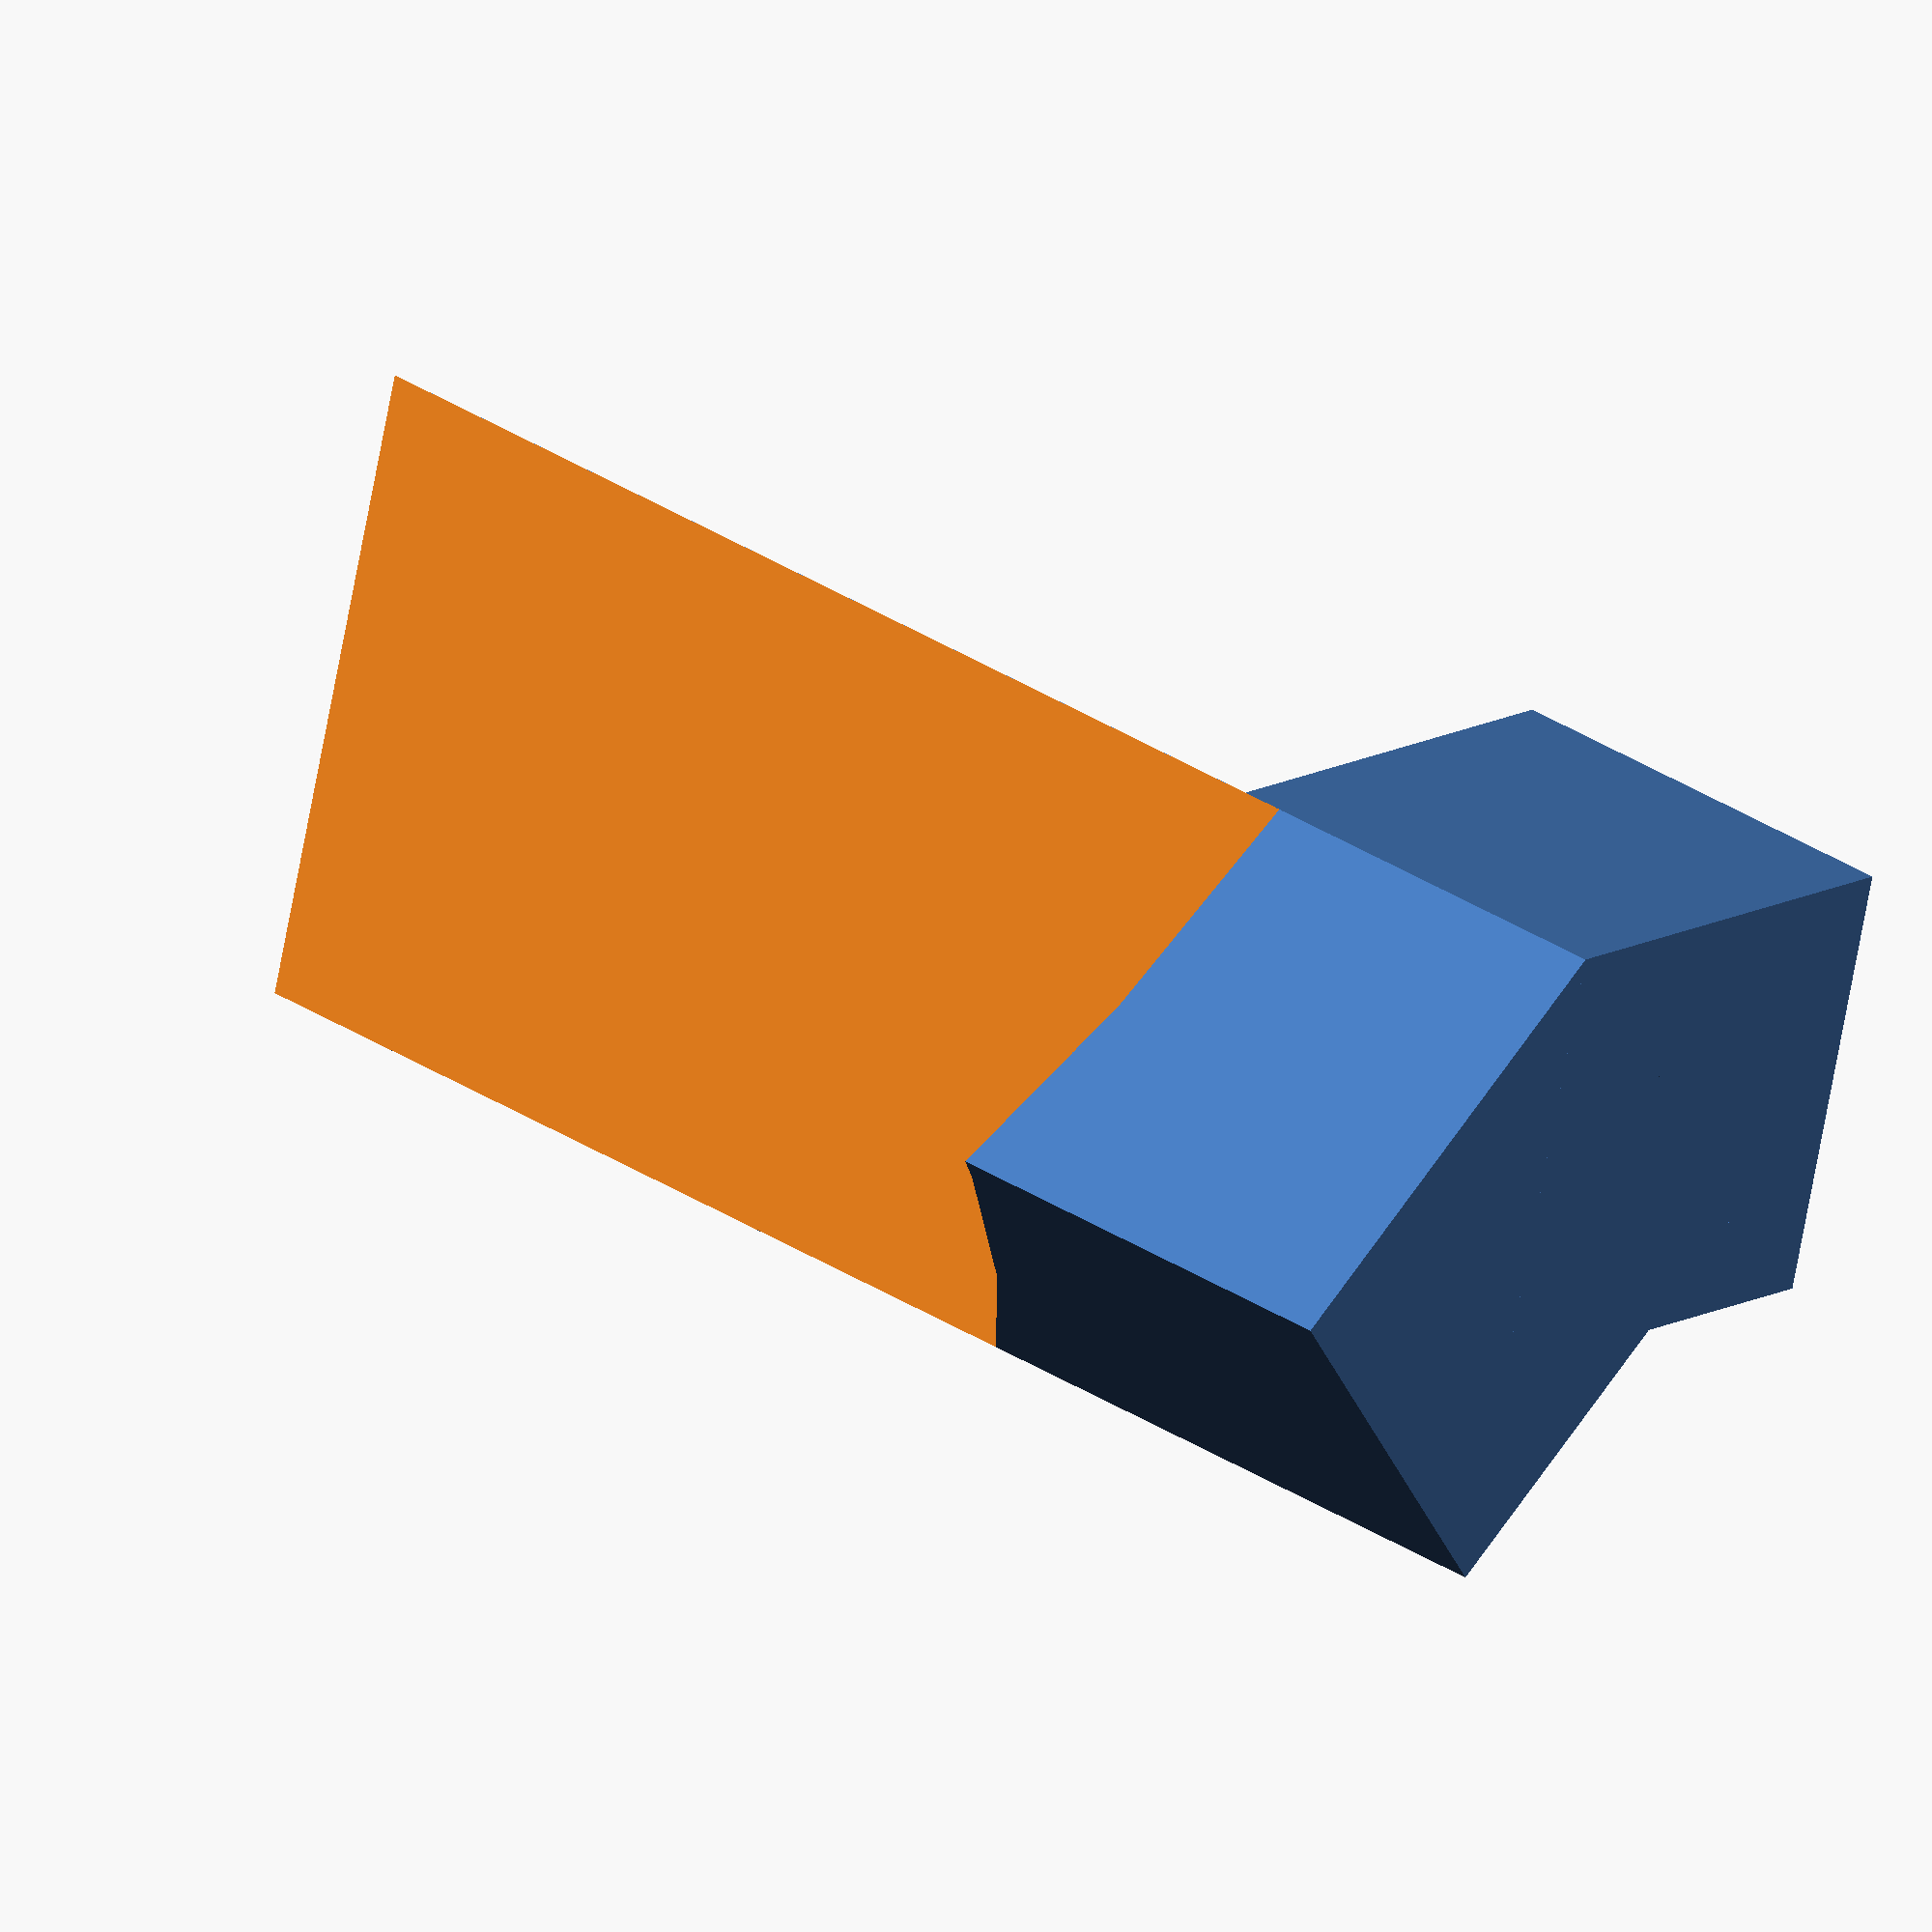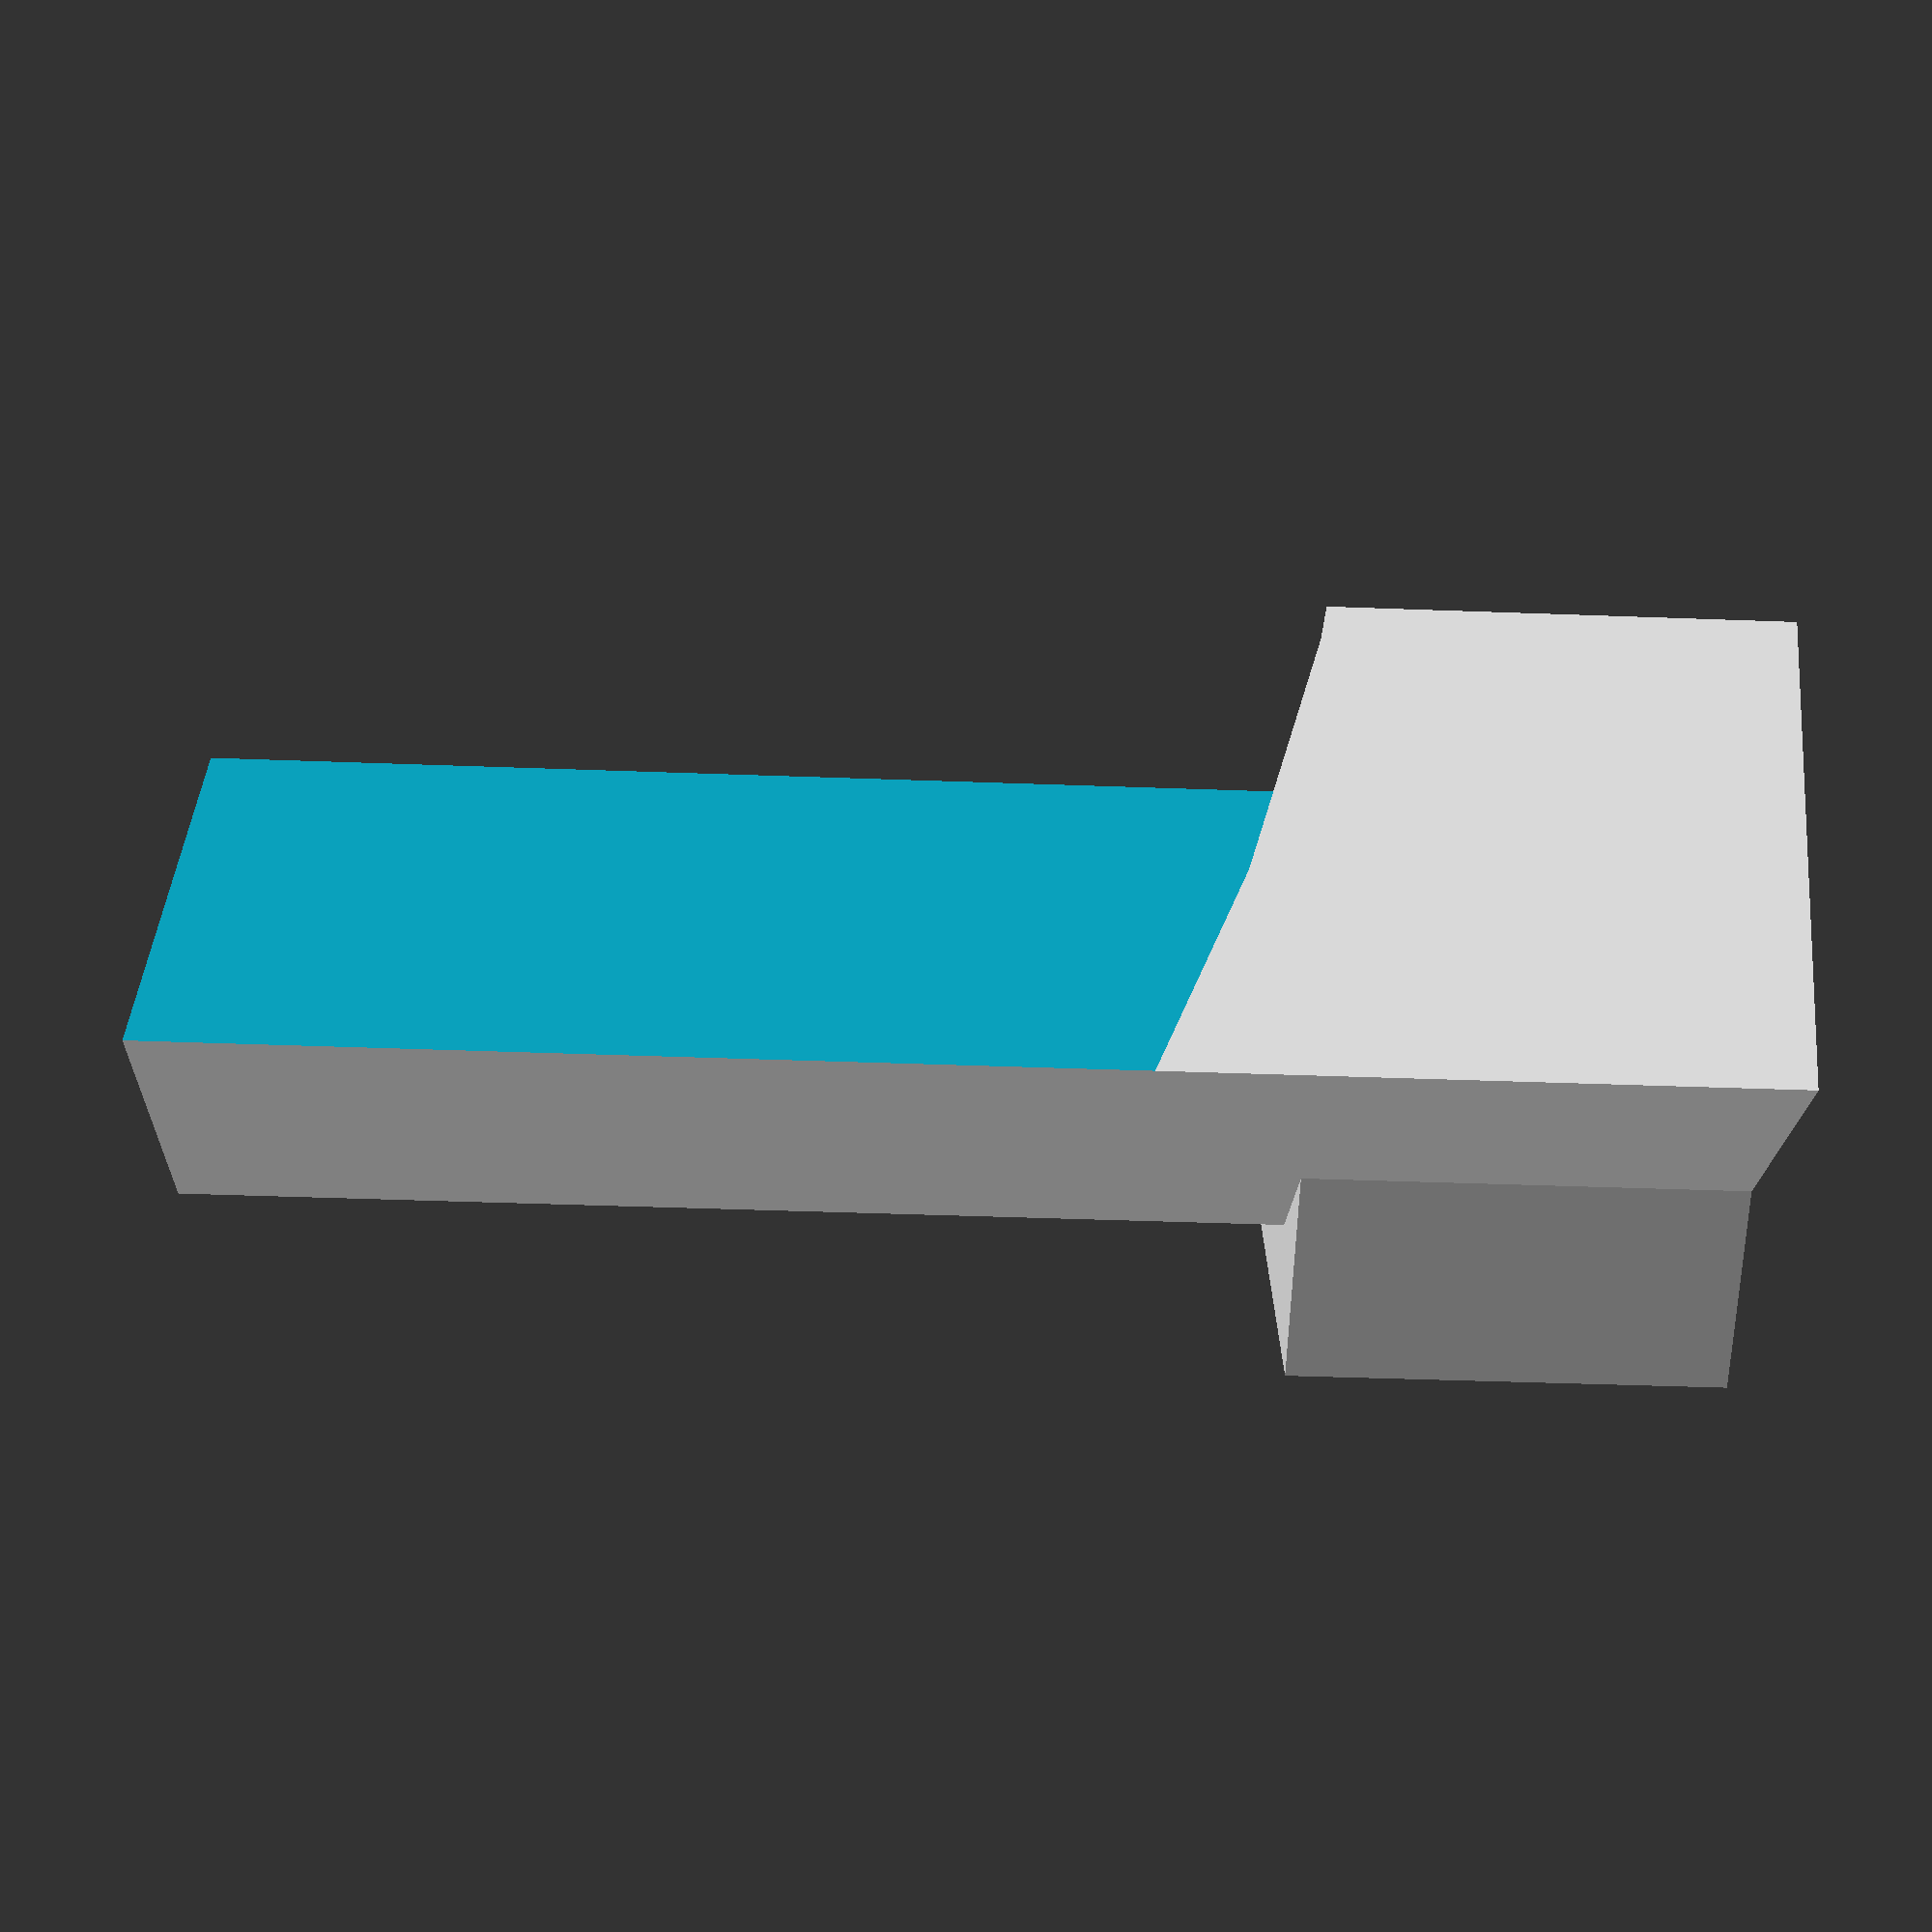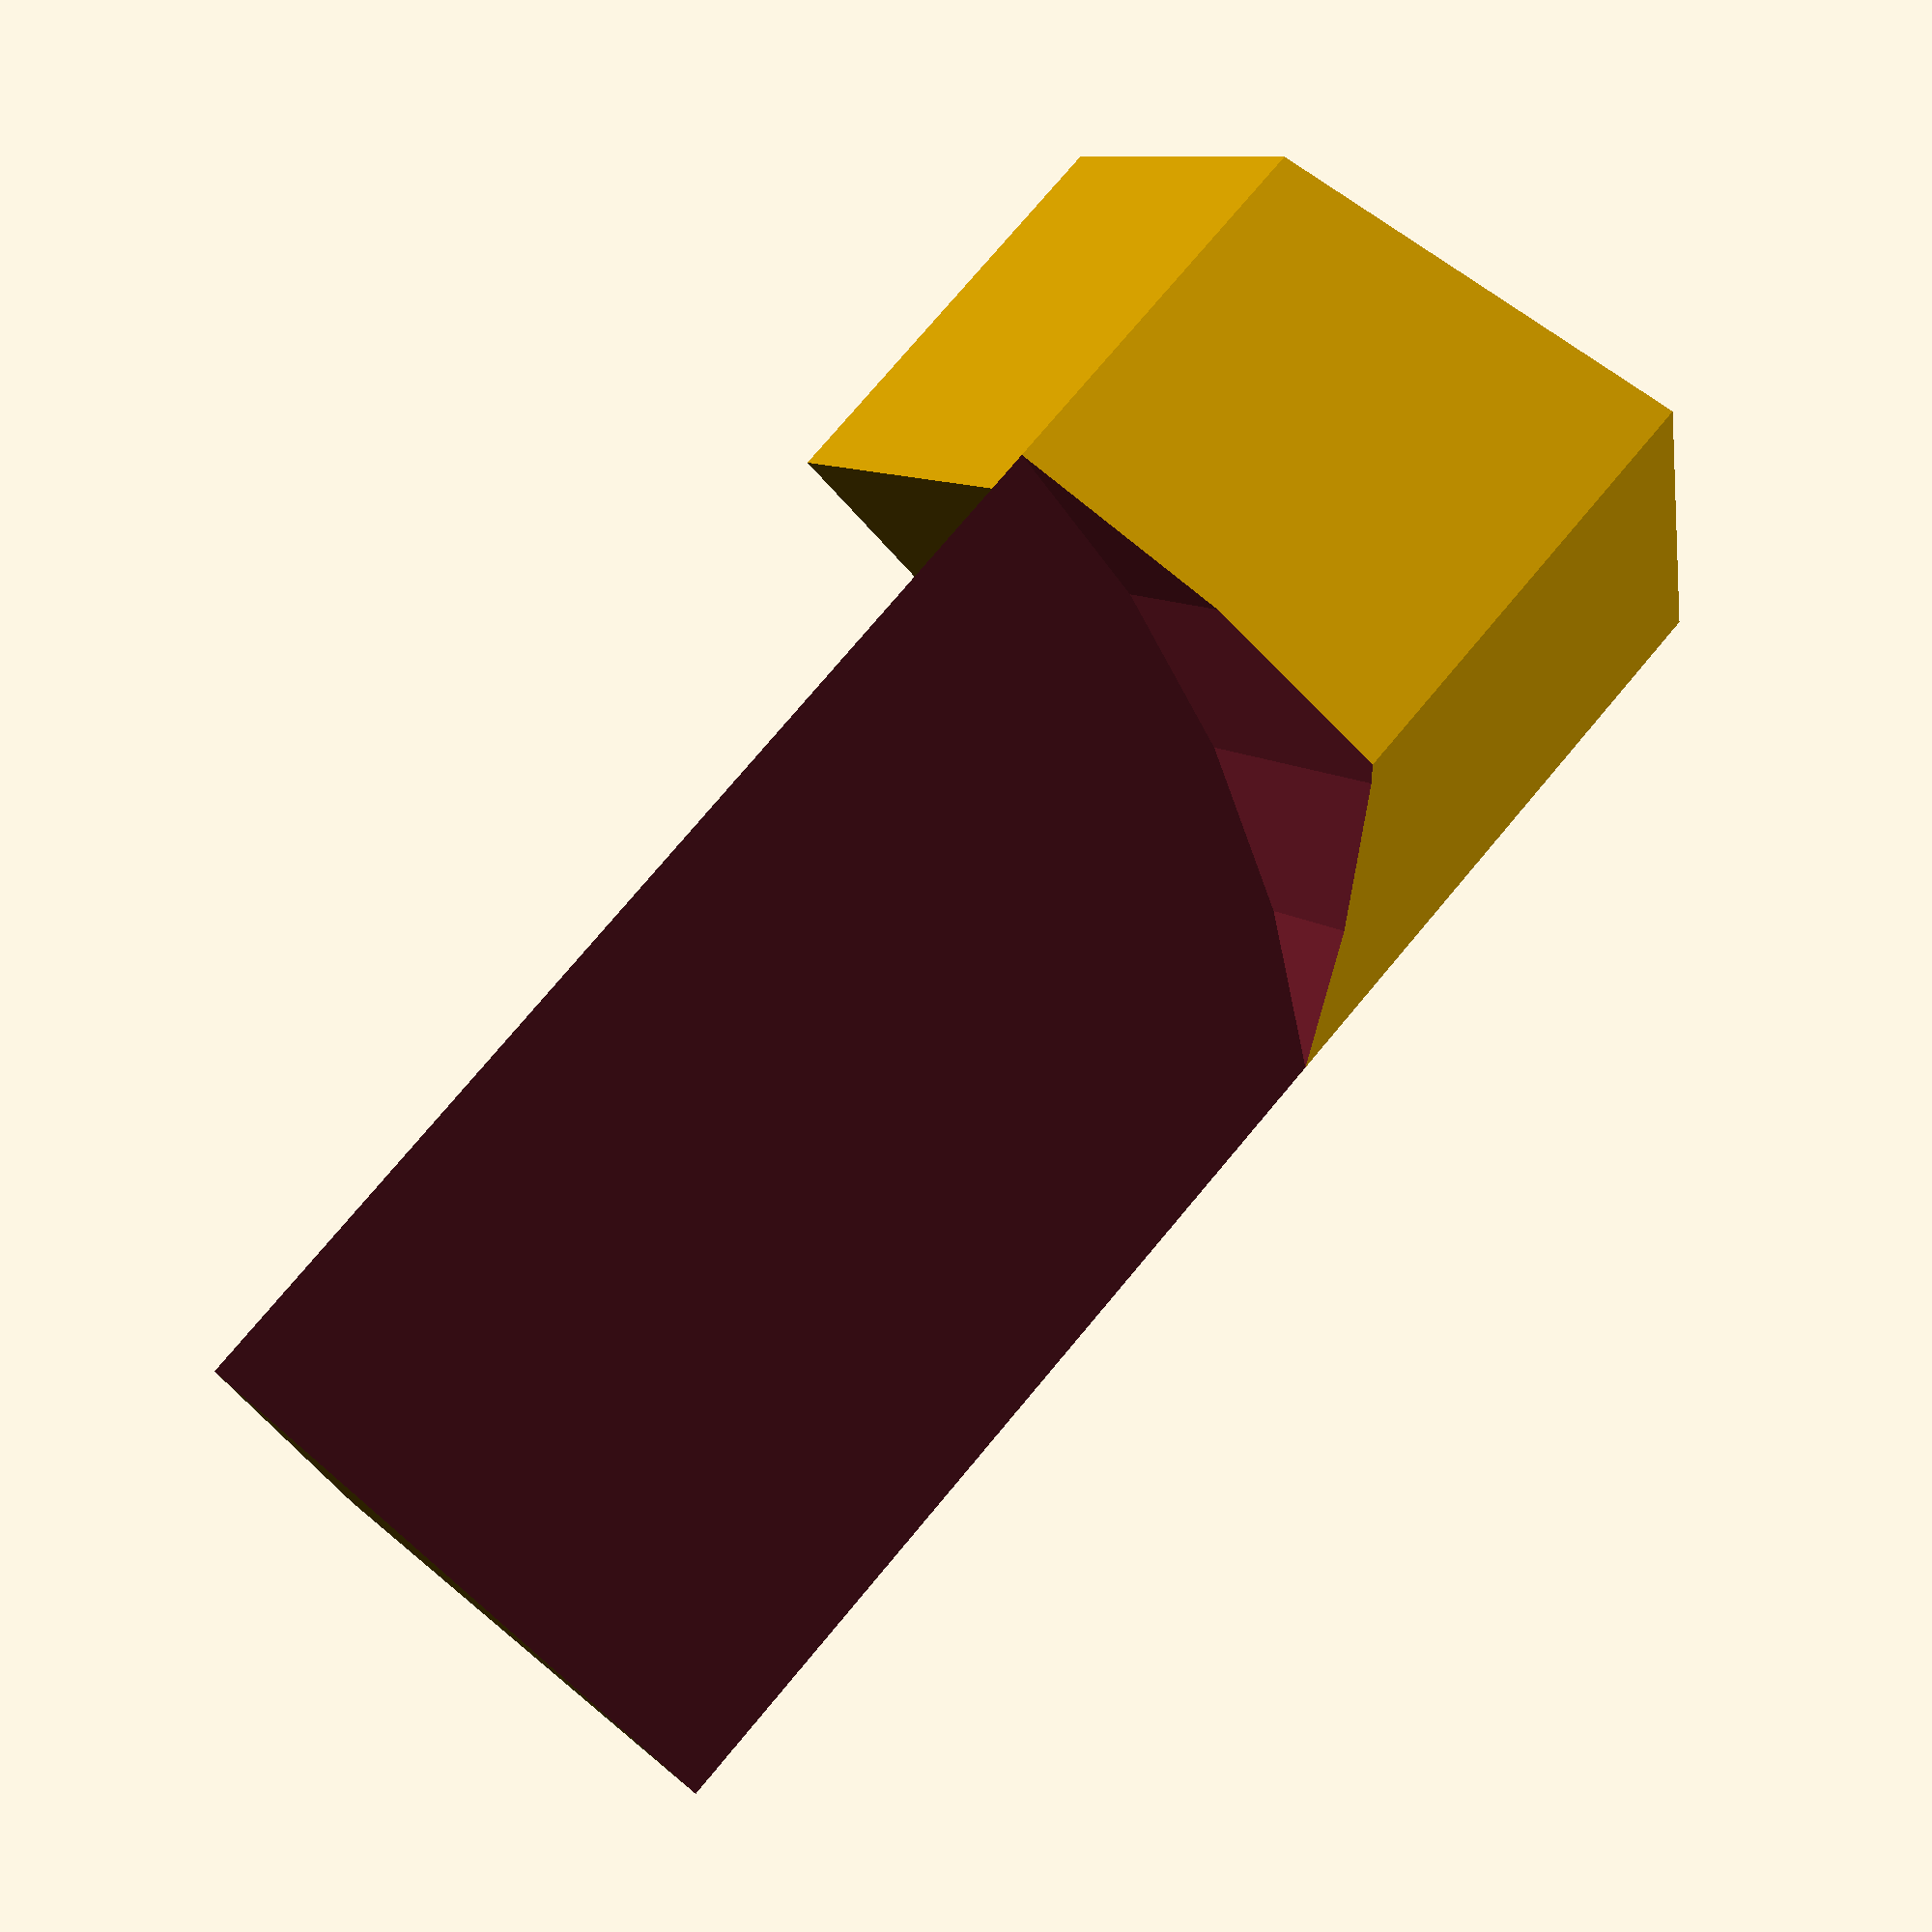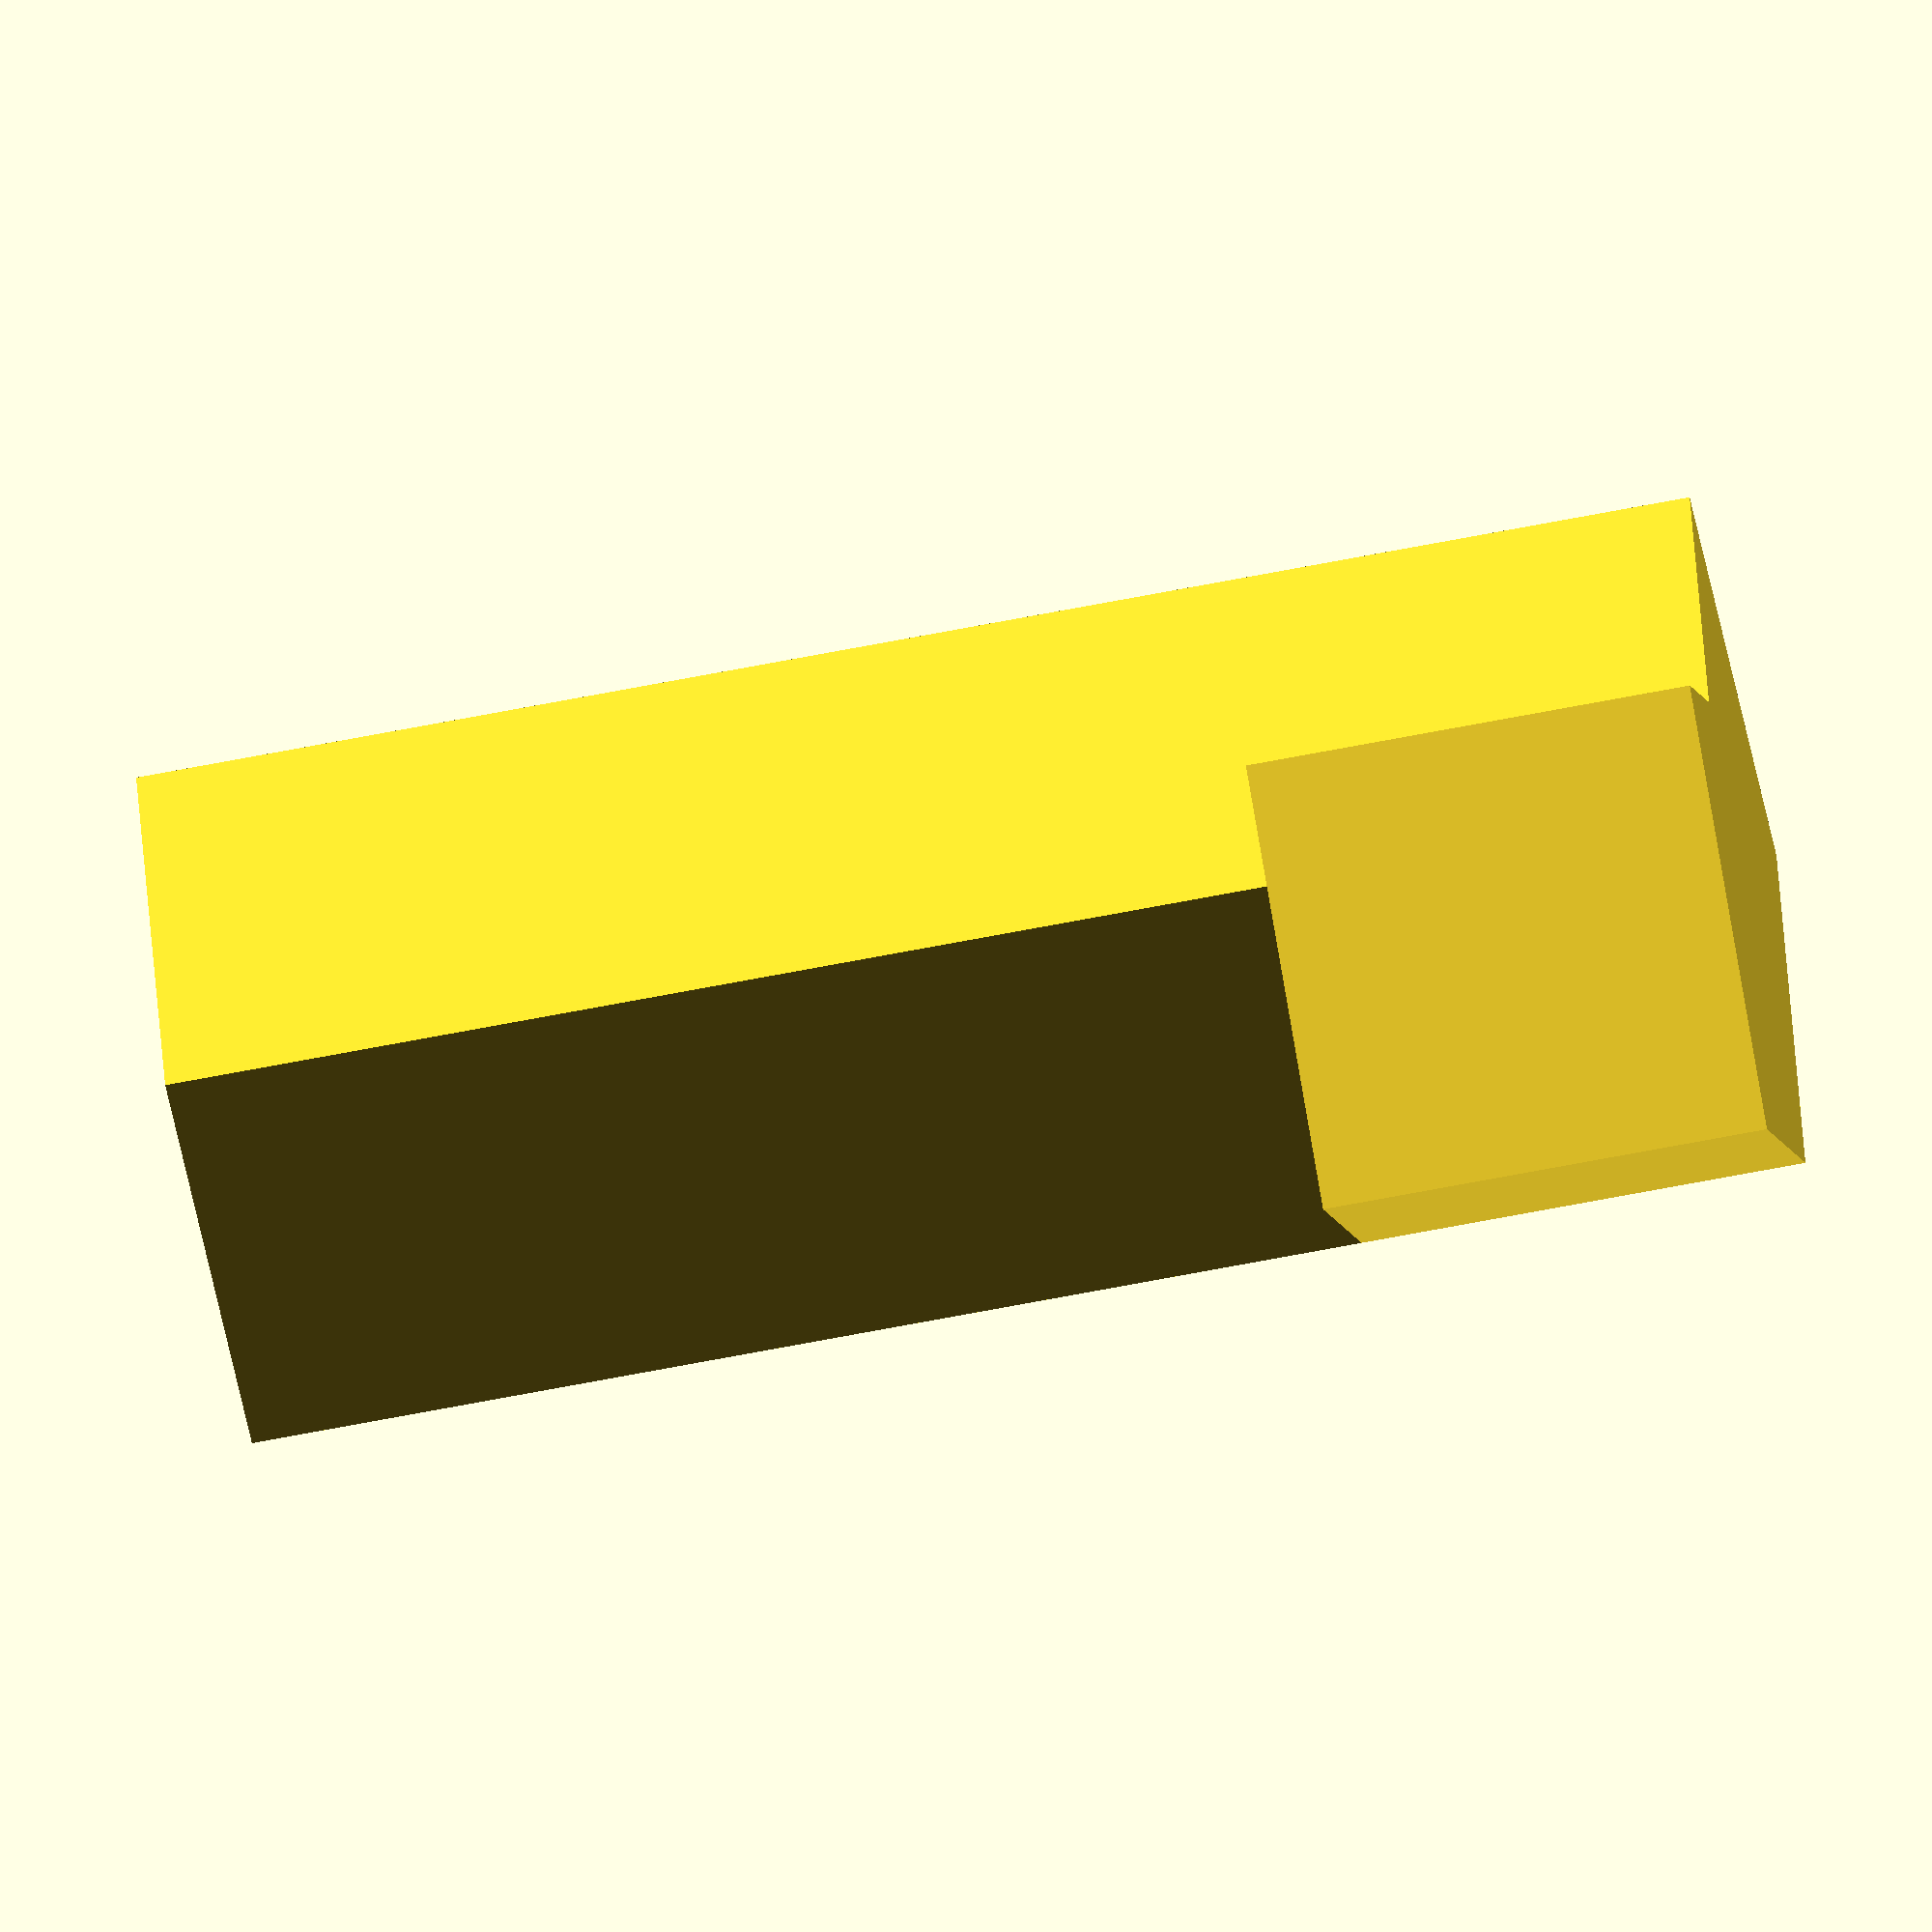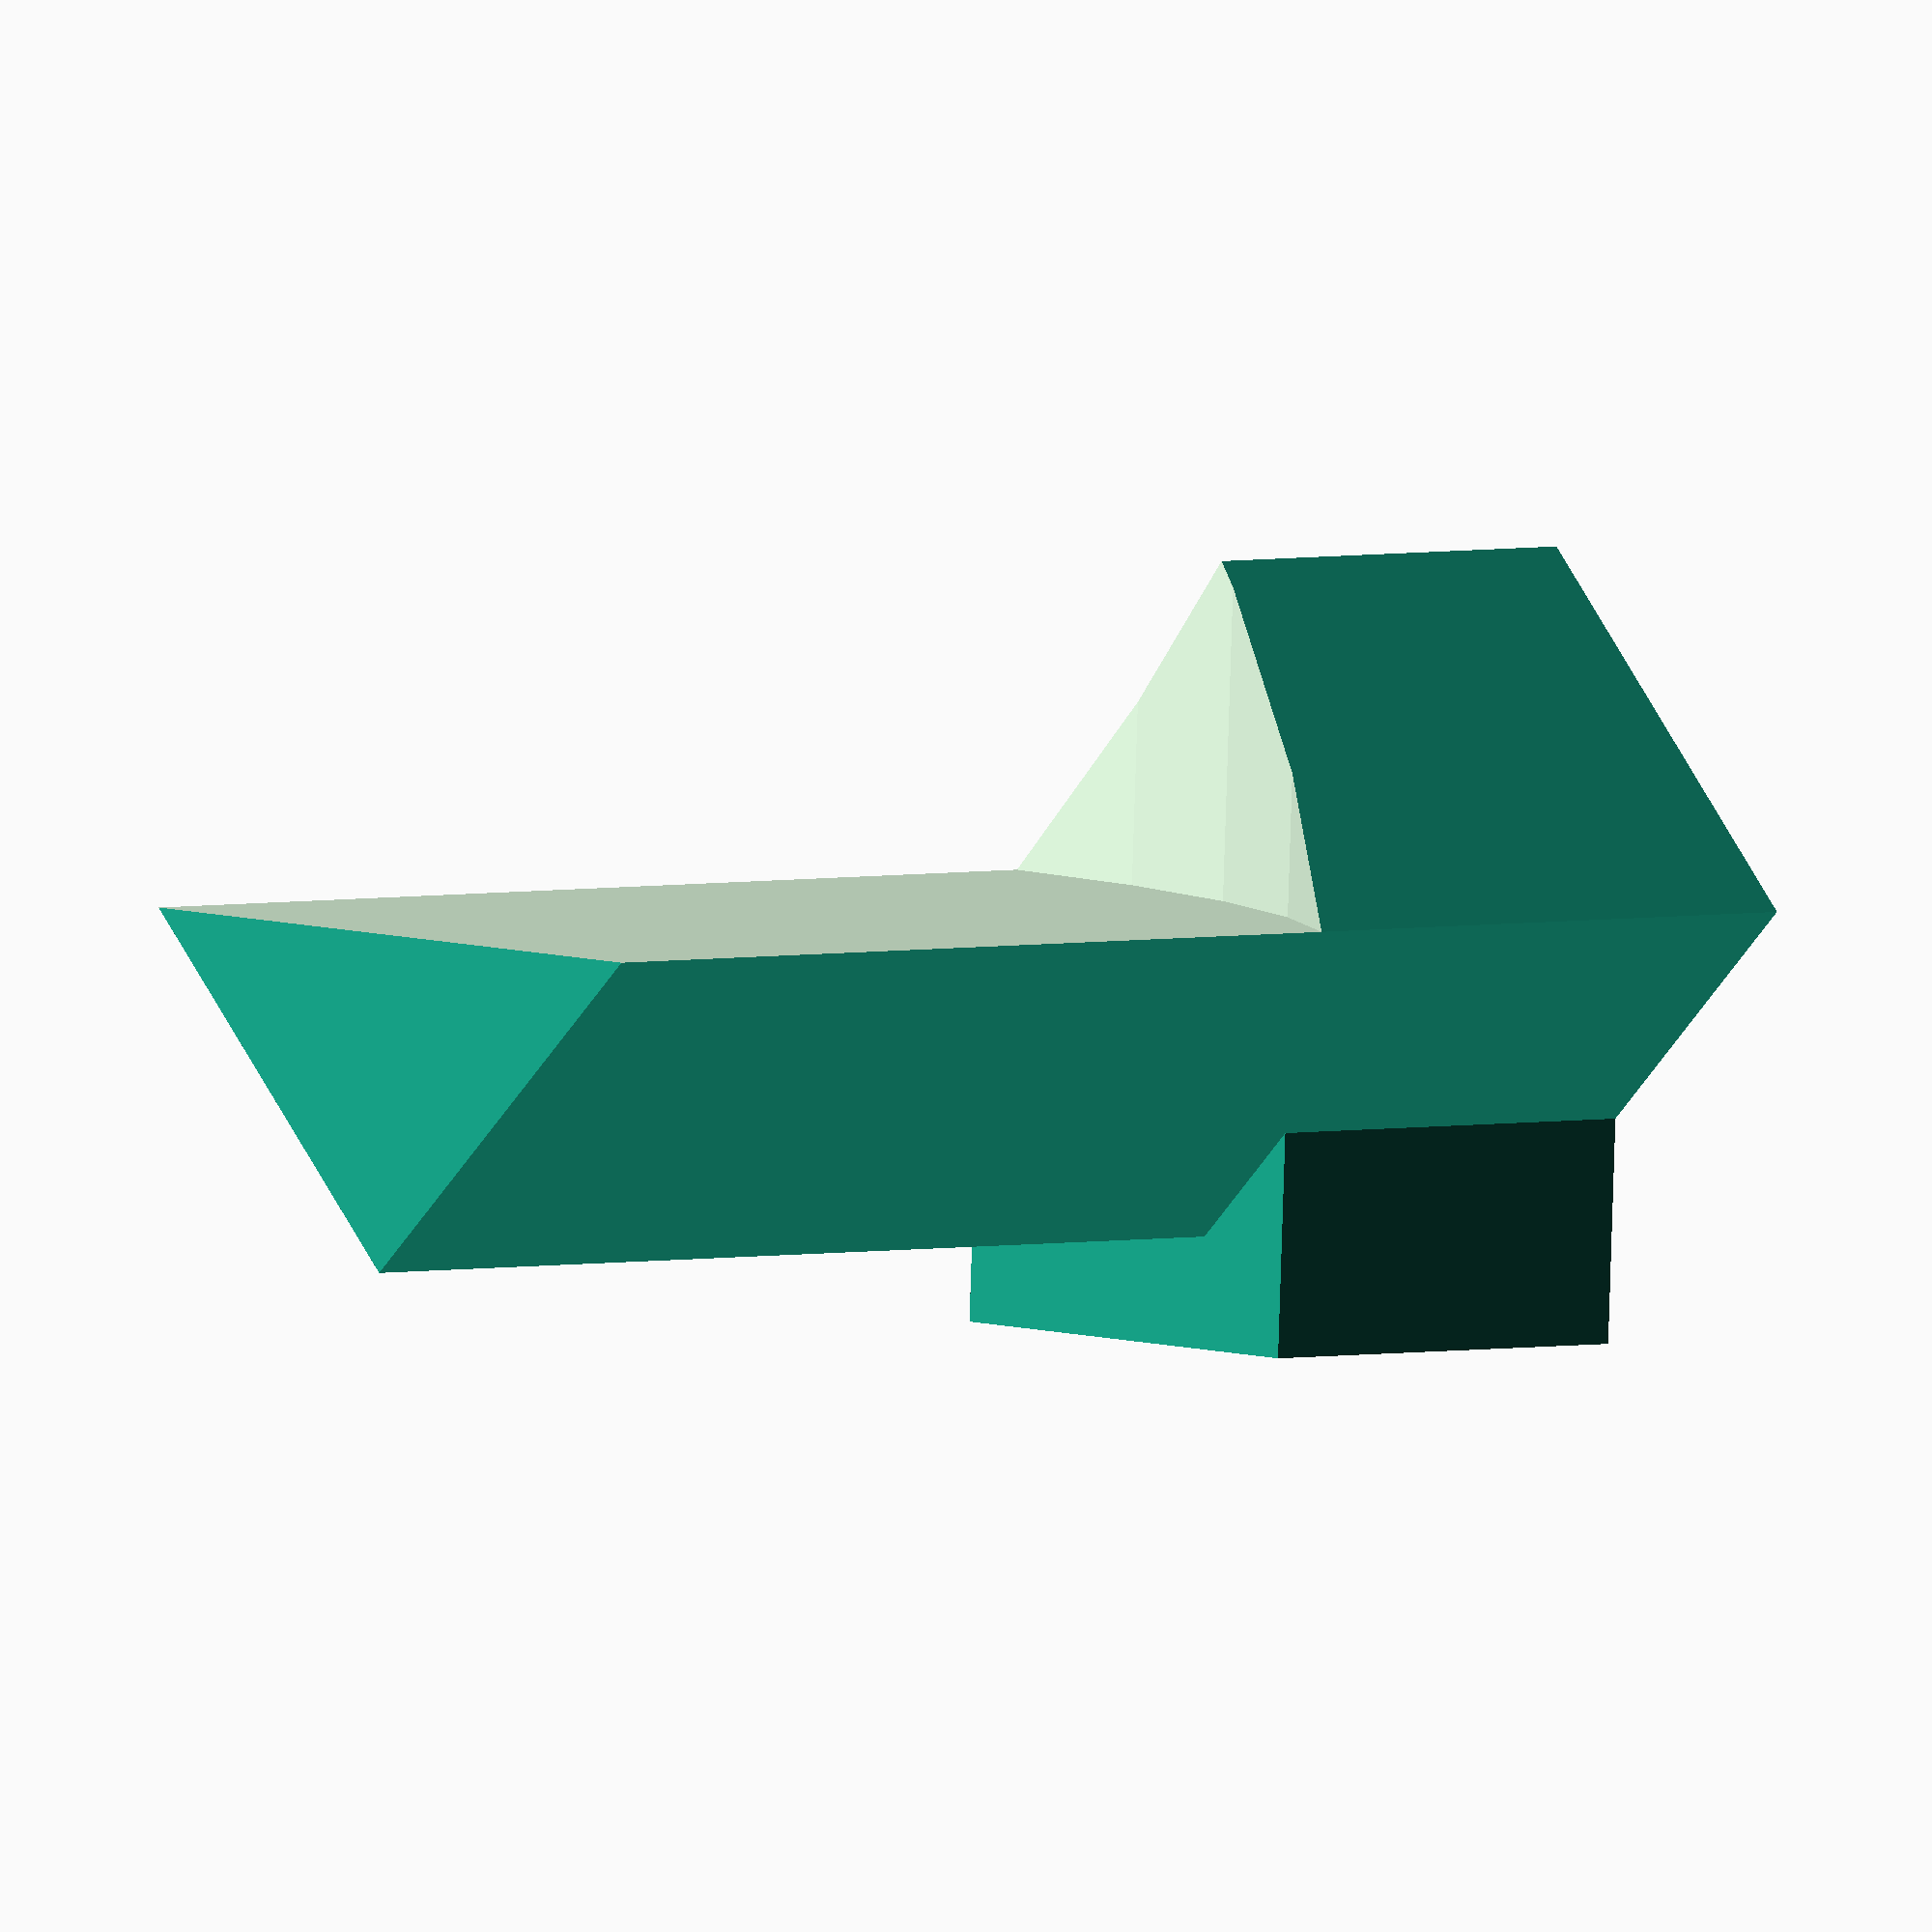
<openscad>
/*
Ultimate Cable Label
Version V5, October 2023
Written by MC Geisler (mcgenki at gmail dot com)

Have fun!

License: Attribution 4.0 International (CC BY 4.0)

You are free to:
    Share - copy and redistribute the material in any medium or format
    Adapt - remix, transform, and build upon the material
    for any purpose, even commercially.
*/
/* script adapted by Martin Demling to include it in automation */

$fn=40;

cable_dia=5.0;
cable_flat=cable_dia;
text="your text here";

//------------------------

wiggle=.1;
cable_dia_wiggle=cable_dia+2*wiggle;
cable_flat_wiggle=cable_flat+2*wiggle;

wall=1;
sink_in=wall/2;
groove=1;
groove_cube=sqrt(2)*groove;

nose=0.75;

font="Bahnschrift";
size=6.5;
updownaroundtext=.85*wall;
leftrightaroundtext=3.4*wall;

//Size from text
tm=textmetrics(text,size=size,font=font);
textsize=tm.size; //array
textpos=tm.position; //array
textwidth=textsize[1];
shift_back=textpos[0];
//echo(ascent=tm.ascent,descent=tm.descent,textsize,tm);

length=textsize[0]+2*leftrightaroundtext;
height=cable_flat+2*wall;
top_width=max(cable_dia_wiggle+2*wall,textwidth+2*updownaroundtext);
if(cable_dia_wiggle+2*wall < textwidth+2*updownaroundtext)
    echo("********** font size too big ", cable_dia_wiggle-textwidth,"\n");
top_height=cable_flat/2+wall;
width=top_width+2*wall;

groove_dist=wall/2;

module elongated(dia1,dia2,length)
{
    //echo (dia1, dia2, length);

    hull()
    {
        dist=max(0,dia1/2-dia2/2);
        translate([0,dist,0])
            cylinder(d=dia2,h=length);
        translate([0,-dist,0])
            cylinder(d=dia2,h=length);
    }
}

module cable(delta)
{
        translate([0,0,wall+cable_flat/2])
            rotate([0,90,0])
                translate([0,0,-wall])
                    intersection()
                    {
                        //scale([(cable_flat_wiggle/cable_dia_wiggle),1,1])
                        //cylinder(d=cable_dia_wiggle-2*delta,h=length+2*wall);

                        if(cable_dia_wiggle!=cable_flat_wiggle)
                        {
                            elongated(cable_dia_wiggle-2*delta,cable_flat_wiggle-2*delta,length+2*wall);
                        }
                        else
                        {
                            cylinder(d=cable_dia_wiggle-2*delta,h=length+2*wall);
                        }
                        //translate([-(cable_flat_wiggle-2*delta)/2,-(cable_dia_wiggle+2)/2,0])
                        //    cube([cable_flat_wiggle-2*delta,cable_dia_wiggle+2,length+2*wall]);
                    }
}

module sunktext()
{
    translate([-shift_back+leftrightaroundtext,0,sink_in-0.01])
    color("white")
        rotate([180,0,0])
        linear_extrude(height=sink_in)
            text(text,size=size,font=font,valign="center");
}

module groove(deltalen)
{
    rotate([45,0,0])
        translate([-deltalen/2,0,0])
            cube([length+deltalen,groove_cube,groove_cube]);
}

deltalen=2*wall;

module top(delta)
{
    difference()
    {
        union()
        {
            difference()
            {
                //main block
                translate([-delta/2,-top_width/2,-delta/2])
                {
                    cube([length+delta,top_width,top_height+delta]);
                }
                
                //grooves
                translate([0,0,groove_dist])
                {         
                    deltalengroove=2*wall;
                    
                    translate([0,-top_width/2,0])
                        groove(deltalengroove);
                    translate([0,top_width/2,0])
                        groove(deltalengroove);
                }
                
            }
            

            nosecube=sqrt(2)*nose;
            nosein=nose+2*wall;
            nosesink=groove-nose;
            
            translate([nosein,-top_width/2+nosesink,0])
            rotate([0,0,45])
                cube([nosecube,nosecube,top_height]);

            translate([nosein,top_width/2-nose*2-nosesink,0])
            rotate([0,0,45])
                cube([nosecube,nosecube,top_height]);
        }

        //cutout cable
        cable(delta);
                    
        //cutout text
        if(delta==0)
            sunktext();
    }
}

module bottom()
{
    difference()
    {
        translate([0,-width/2,0])
            cube([length,width,height]);
        
        //cutout cable
        cable(0);

        translate([0,0,height])
            rotate([180,0,0])
                top(2*wiggle);
                            
        sunktext();
    }
}


translate([0,top_width*2,0])
    top(0);
    
bottom();

test=textmetrics("test",size=8);
if(test.size.x>0)
{
    echo("All good. Textmetrics option is activated.");
}
else
{
    echo("*****************************************************");
    echo("*****************************************************");
    echo("**");
    echo("**   ERROR: Textmetrics option is not activated!");
    echo("**");
    echo("**   To fix this:");
    echo("**    - Install latest OpenSCAD snapshot:");
    echo("**      https://openscad.org/downloads.html#snapshots");
    echo("**    - Activate textmetrics via"); 
    echo("**      Edit → Preferences → Features → textmetrics");
    echo("**");
    echo("*****************************************************");
    echo("*****************************************************");
}

</openscad>
<views>
elev=145.9 azim=344.4 roll=48.8 proj=o view=solid
elev=219.9 azim=335.0 roll=92.7 proj=p view=wireframe
elev=283.8 azim=123.8 roll=39.9 proj=p view=wireframe
elev=248.2 azim=243.5 roll=79.0 proj=o view=wireframe
elev=357.3 azim=92.7 roll=46.9 proj=o view=wireframe
</views>
